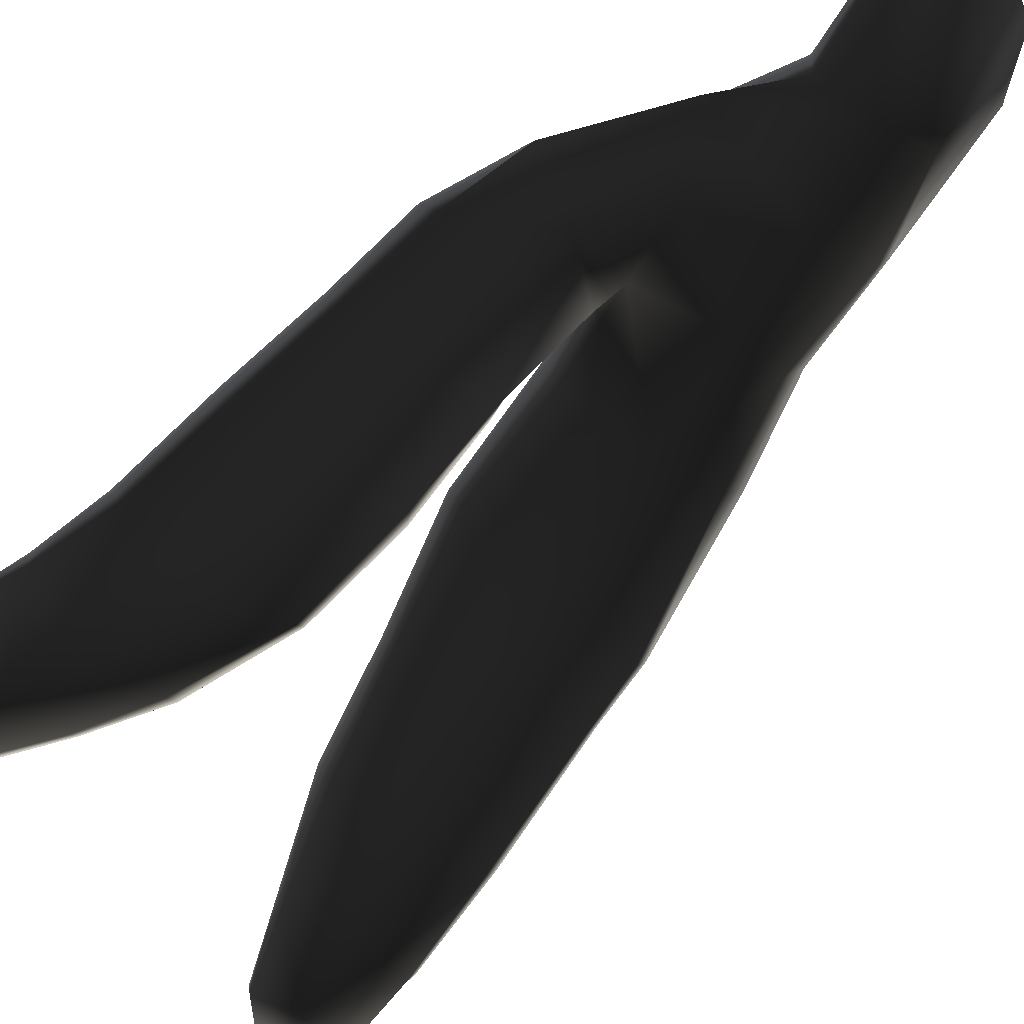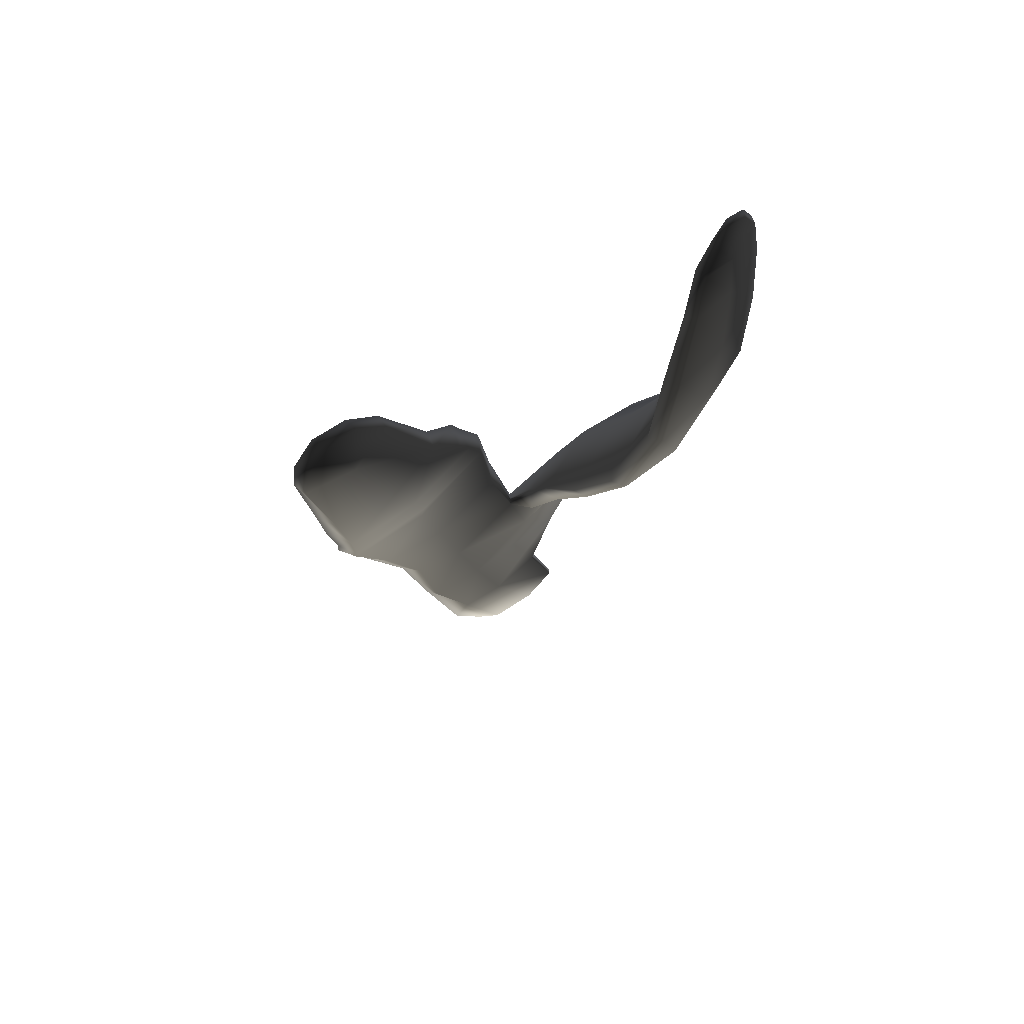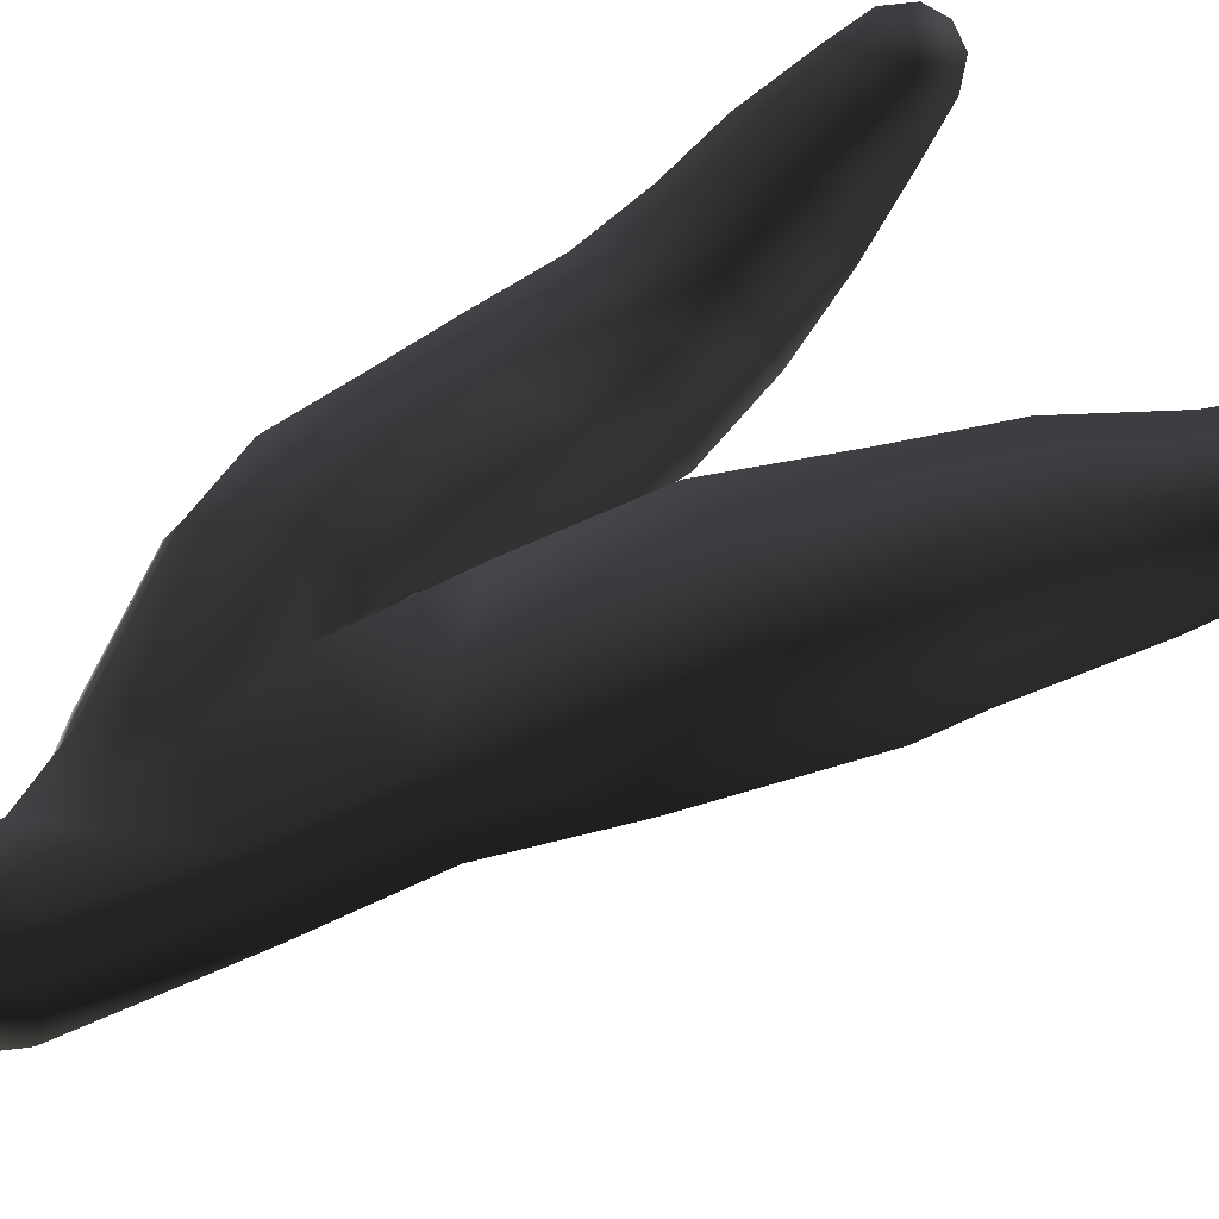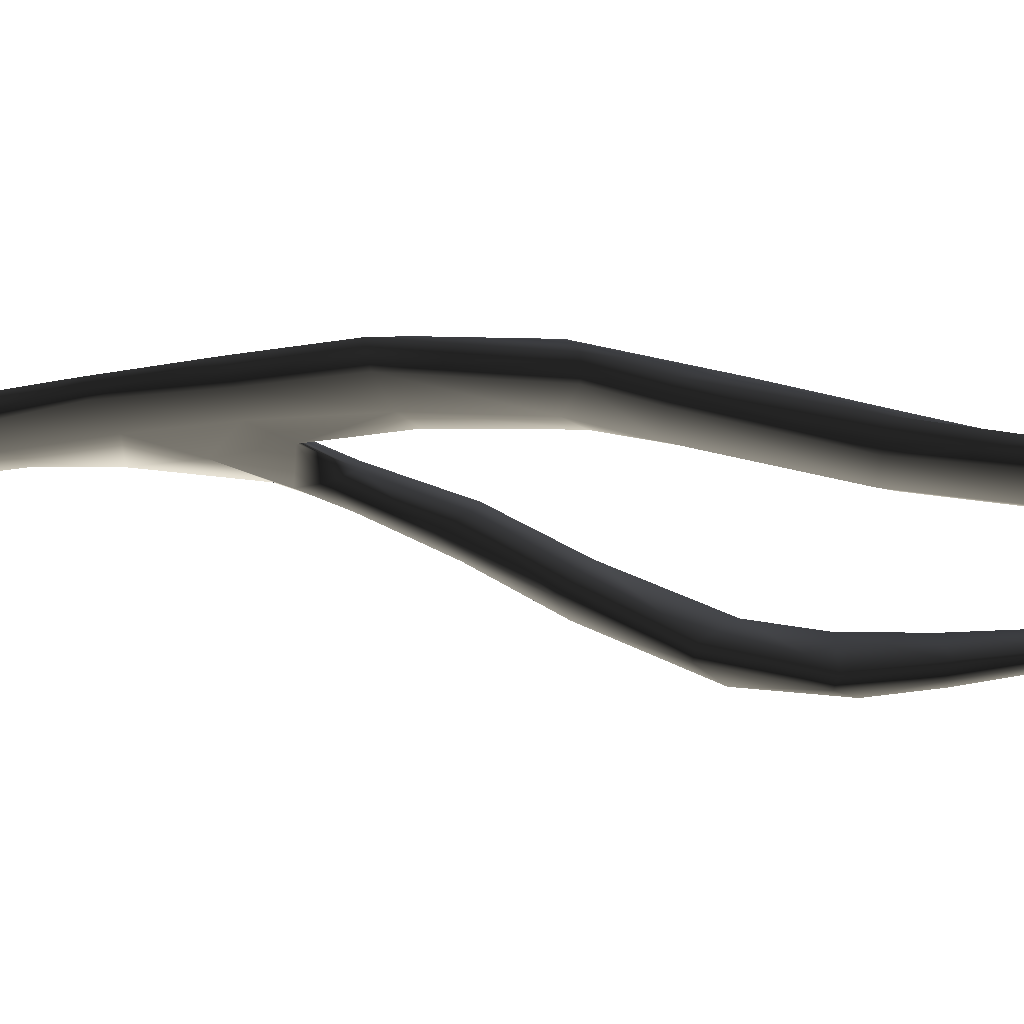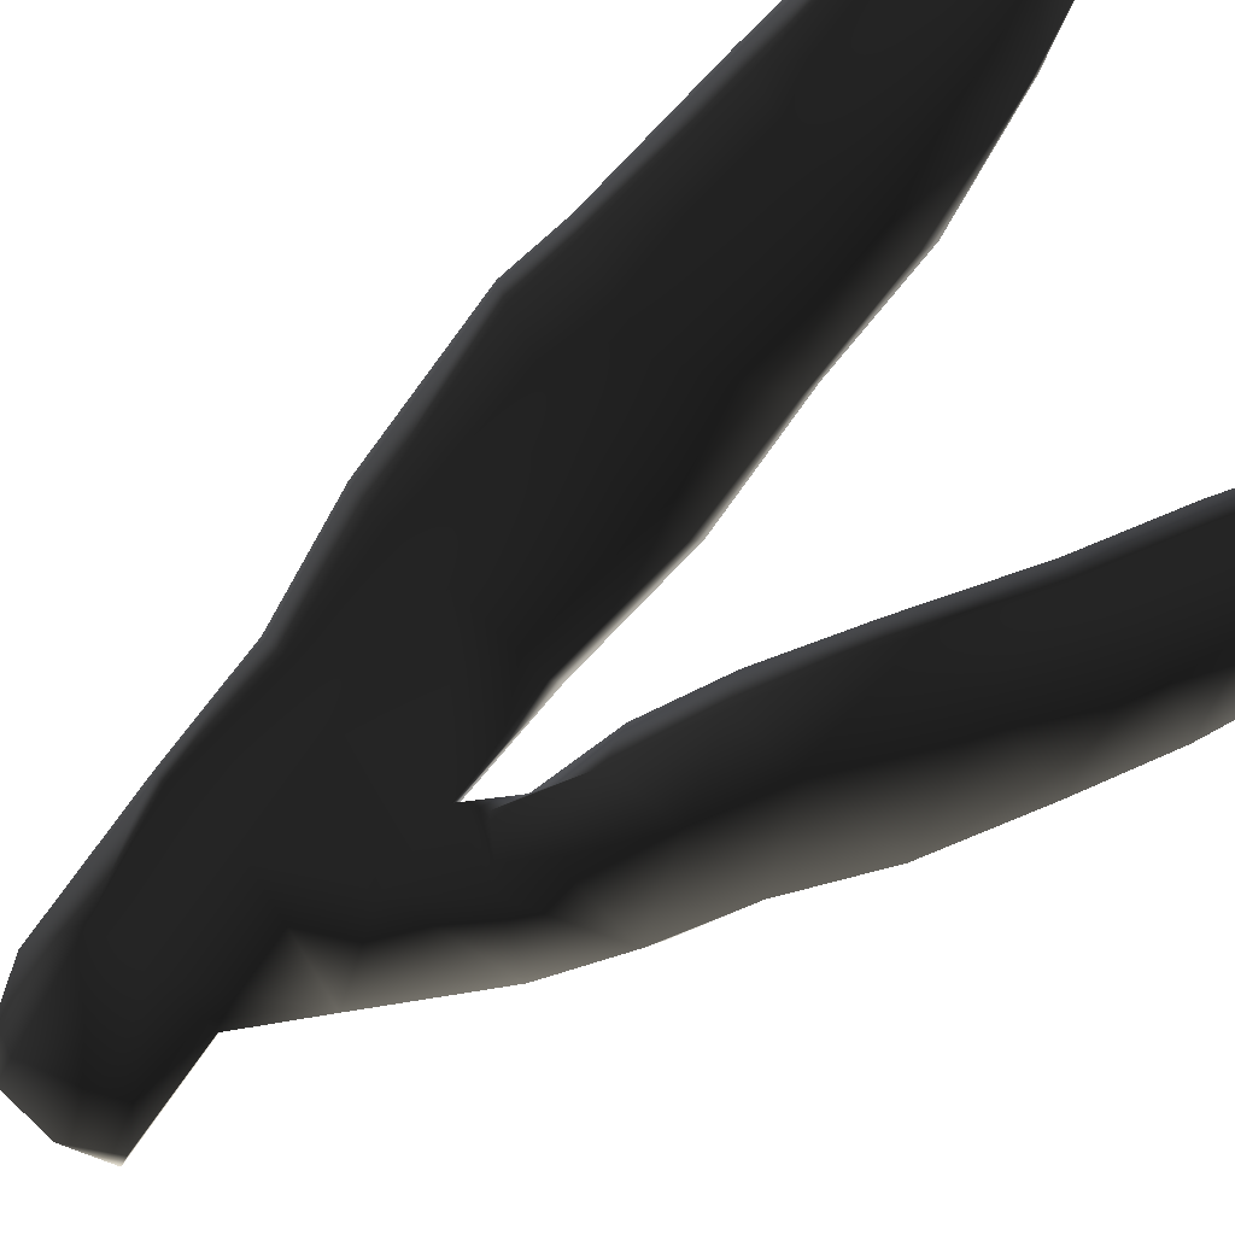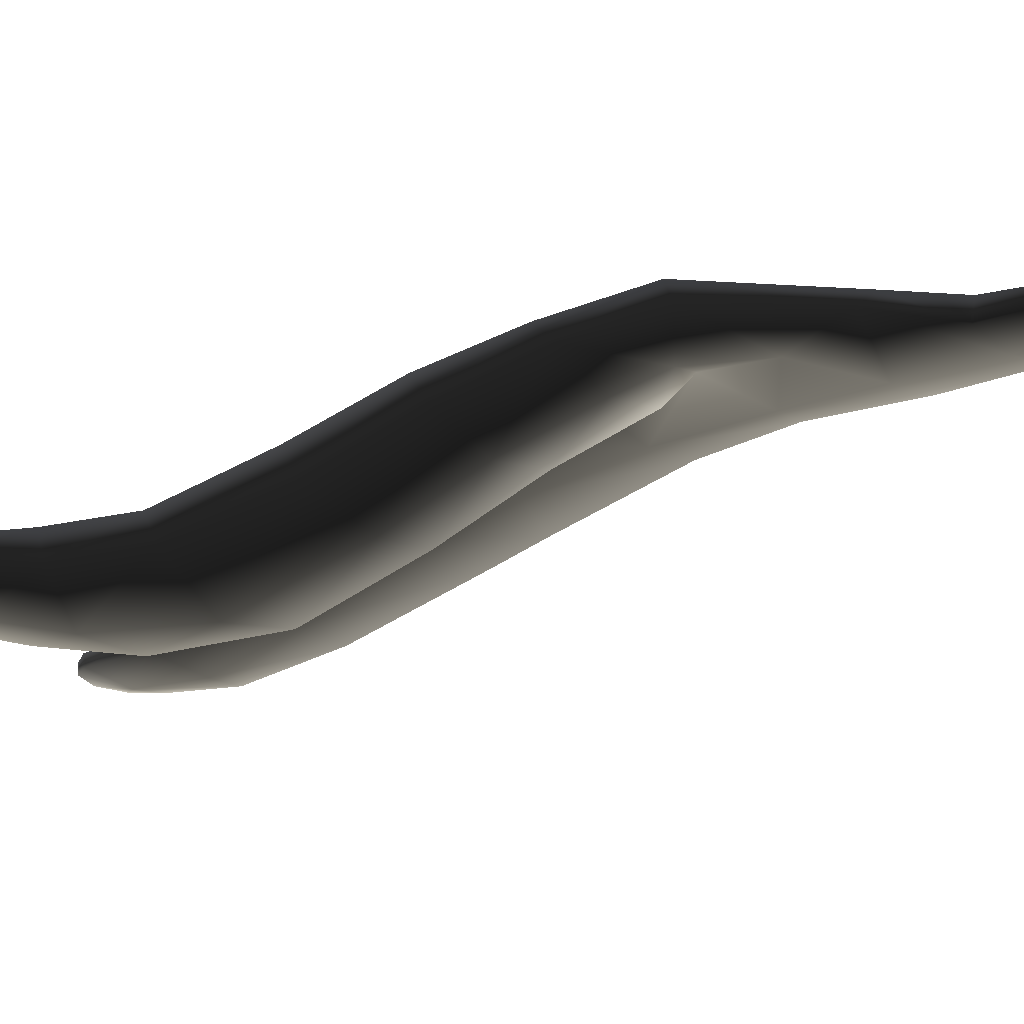
<metadata>
{"format":"obj","ext":"obj","renderer":"f3d","projection":"perspective","resolution":1024,"background":"white","views":[{"elev":-52.9,"azim":-44.1,"up":"+Z"},{"elev":66.0,"azim":145.5,"up":"+Y"},{"elev":61.6,"azim":50.1,"up":"+Z"},{"elev":-16.6,"azim":93.7,"up":"+Z"},{"elev":-77.1,"azim":126.6,"up":"+Z"},{"elev":-14.9,"azim":-64.2,"up":"+Z"}]}
</metadata>
<code>
g default
v 20.28 0.9753 -26.57
v 19.53 1.328 -26.68
v 19.97 2.746 -26.55
v 20.86 2.473 -26.42
v 21.6 1.84 -26.65
v 21.11 1.1 -26.66
v 21.39 3.857 -26.33
v 22.15 3.736 -26.57
v 20.39 4.154 -26.42
v 20.3 5.371 -26.49
v 21.79 5.303 -26.24
v 22.52 5.172 -26.52
v 22.15 6.926 -26.23
v 23.15 6.585 -26.59
v 20.66 6.968 -26.42
v 20.98 8.675 -26.62
v 22.42 8.425 -26.39
v 23.8 8.631 -27.01
v 22.75 10.16 -26.93
v 23.88 9.464 -27.29
v 21.56 10.25 -27.06
v 21.99 11.7 -27.55
v 23.15 11.61 -27.44
v 24.22 11.32 -27.81
v 23.55 12.85 -27.9
v 24.44 12.77 -28.13
v 22.66 13.07 -28.04
v 23.33 14.28 -28.05
v 24 14.02 -27.97
v 24.62 13.92 -28.1
v 24.25 14.71 -28.07
v 24.57 14.41 -28.12
v 23.76 14.63 -28.04
v 21.46 2.53 -26.81
v 20.79 0.959 -26.78
v 22.03 3.784 -26.77
v 22.32 5.277 -26.77
v 22.89 6.643 -26.84
v 23.62 8.617 -27.26
v 23.71 9.389 -27.52
v 24.01 11.28 -28.11
v 24.29 12.78 -28.38
v 24.57 13.97 -28.3
v 24.44 14.39 -28.28
v 24.11 14.64 -28.24
v 23.7 14.58 -28.21
v 23.31 14.23 -28.22
v 22.69 13.01 -28.26
v 22.06 11.53 -27.85
v 21.59 10.07 -27.32
v 21.09 8.575 -26.86
v 20.82 6.913 -26.73
v 20.45 5.612 -26.74
v 21.59 5.243 -26.86
v 21.98 6.77 -26.93
v 22.38 8.368 -27.15
v 22.51 9.327 -27.46
v 22.98 11.26 -28.09
v 23.48 12.72 -28.44
v 23.89 13.98 -28.38
v 19.75 3.593 -26.44
v 20.07 4.74 -26.41
v 19.38 6.132 -26.59
v 18.85 5.264 -26.37
v 20.16 6.228 -26.93
v 18.4 6.339 -26.75
v 18.3 7.526 -27.1
v 19.18 7.386 -27.01
v 20.28 7.336 -27.46
v 19.03 8.561 -27.61
v 20.23 8.432 -28.15
v 18.05 8.696 -27.68
v 17.89 10.03 -28.18
v 18.87 10.06 -28.23
v 20.04 9.632 -28.76
v 18.77 11.03 -28.36
v 19.67 11.03 -29
v 17.79 11.12 -28.24
v 17.62 12.14 -28.25
v 18.51 12.14 -28.32
v 19.34 12.19 -28.82
v 18.37 13.09 -28.26
v 18.97 13.25 -28.63
v 17.62 13.25 -28.16
v 17.61 13.91 -28.19
v 18.26 13.75 -28.22
v 18.71 13.97 -28.45
v 18.13 14.39 -28.26
v 18.44 14.32 -28.38
v 17.82 14.28 -28.22
v 17.62 13.88 -28.29
v 17.86 14.26 -28.32
v 17.55 13.25 -28.36
v 17.54 12.12 -28.46
v 17.72 10.99 -28.62
v 17.92 9.907 -28.5
v 18.09 8.559 -28.03
v 18.35 7.342 -27.38
v 18.5 6.185 -26.94
v 18.76 5.141 -26.62
v 19.51 3.7 -26.66
v 20.03 2.792 -26.8
v 19.61 1.477 -26.8
v 20.08 1.056 -26.82
v 20.81 2.67 -26.88
v 21.23 3.968 -26.86
v 20.19 4.667 -26.8
v 19.6 5.478 -26.95
v 19.5 6.099 -27.19
v 19.32 7.202 -27.69
v 19.22 8.321 -28.31
v 19.07 9.915 -29
v 18.71 11.27 -29.05
v 18.39 12.19 -28.88
v 18.23 13.25 -28.68
v 18.2 13.86 -28.56
v 18.21 14.39 -28.39
v 18.42 14.25 -28.49
v 18.67 13.9 -28.6
v 18.82 13.21 -28.75
v 19.17 12.1 -29
v 19.48 10.97 -29.15
v 19.88 9.562 -28.93
v 20.05 8.177 -28.26
v 20.12 6.982 -27.61
v 20.28 5.906 -27.1
g seaweed3 group2 kelp foliage
f 1 2 4
f 4 2 3
f 1 4 6
f 6 4 5
f 7 8 4
f 4 8 5
f 4 3 7
f 7 3 9
f 7 9 11
f 11 9 10
f 7 11 8
f 8 11 12
f 13 14 11
f 11 14 12
f 10 15 11
f 11 15 13
f 15 16 13
f 13 16 17
f 13 17 14
f 14 17 18
f 17 19 18
f 18 19 20
f 16 21 17
f 17 21 19
f 21 22 19
f 19 22 23
f 23 24 19
f 19 24 20
f 23 25 24
f 24 25 26
f 22 27 23
f 23 27 25
f 27 28 25
f 25 28 29
f 25 29 26
f 26 29 30
f 31 32 29
f 29 32 30
f 28 33 29
f 29 33 31
f 34 35 5
f 5 35 6
f 5 8 34
f 34 8 36
f 8 12 36
f 36 12 37
f 12 14 37
f 37 14 38
f 14 18 38
f 38 18 39
f 18 20 39
f 39 20 40
f 24 41 20
f 20 41 40
f 24 26 41
f 41 26 42
f 26 30 42
f 42 30 43
f 30 32 43
f 43 32 44
f 32 31 44
f 44 31 45
f 31 33 45
f 45 33 46
f 33 28 46
f 46 28 47
f 28 27 47
f 47 27 48
f 27 22 48
f 48 22 49
f 22 21 49
f 49 21 50
f 21 16 50
f 50 16 51
f 16 15 51
f 51 15 52
f 10 53 15
f 15 53 52
f 52 53 55
f 55 53 54
f 54 37 55
f 55 37 38
f 39 56 38
f 38 56 55
f 56 51 55
f 55 51 52
f 40 57 39
f 39 57 56
f 56 57 51
f 51 57 50
f 41 58 40
f 40 58 57
f 57 58 50
f 50 58 49
f 49 58 48
f 48 58 59
f 58 41 59
f 59 41 42
f 43 60 42
f 42 60 59
f 59 60 48
f 48 60 47
f 47 60 46
f 46 60 45
f 43 44 60
f 60 44 45
f 3 61 9
f 9 61 62
f 61 64 62
f 9 62 10
f 62 63 10
f 10 63 65
f 62 64 63
f 63 64 66
f 63 66 68
f 68 66 67
f 63 68 65
f 65 68 69
f 68 70 69
f 69 70 71
f 68 67 70
f 70 67 72
f 70 72 74
f 74 72 73
f 74 75 70
f 70 75 71
f 76 77 74
f 74 77 75
f 74 73 76
f 76 73 78
f 76 78 80
f 80 78 79
f 80 81 76
f 76 81 77
f 82 83 80
f 80 83 81
f 80 79 82
f 82 79 84
f 82 84 86
f 86 84 85
f 82 86 83
f 83 86 87
f 88 89 86
f 86 89 87
f 85 90 86
f 86 90 88
f 91 92 85
f 85 92 90
f 85 84 91
f 91 84 93
f 84 79 93
f 93 79 94
f 79 78 94
f 94 78 95
f 78 73 95
f 95 73 96
f 73 72 96
f 96 72 97
f 72 67 97
f 97 67 98
f 67 66 98
f 98 66 99
f 66 64 99
f 99 64 100
f 61 101 64
f 64 101 100
f 3 102 61
f 61 102 101
f 2 103 3
f 3 103 102
f 102 103 105
f 105 103 104
f 104 35 105
f 105 35 34
f 36 106 34
f 34 106 105
f 37 54 36
f 36 54 106
f 102 105 101
f 101 105 106
f 101 106 107
f 107 106 54
f 54 53 107
f 101 107 100
f 100 107 108
f 100 108 99
f 99 108 109
f 109 110 99
f 99 110 98
f 110 111 98
f 98 111 97
f 111 112 97
f 97 112 96
f 112 113 96
f 96 113 95
f 113 114 95
f 95 114 94
f 114 115 94
f 94 115 93
f 115 116 93
f 93 116 91
f 91 116 92
f 92 116 117
f 117 88 92
f 92 88 90
f 88 117 89
f 89 117 118
f 89 118 87
f 87 118 119
f 87 119 83
f 83 119 120
f 83 120 81
f 81 120 121
f 81 121 77
f 77 121 122
f 77 122 75
f 75 122 123
f 75 123 71
f 71 123 124
f 71 124 69
f 69 124 125
f 69 125 65
f 65 125 126
f 126 53 65
f 65 53 10
f 107 53 108
f 108 53 126
f 108 126 109
f 126 125 109
f 109 125 110
f 125 124 110
f 110 124 111
f 124 123 111
f 111 123 112
f 123 122 112
f 112 122 113
f 122 121 113
f 113 121 114
f 121 120 114
f 114 120 115
f 120 119 115
f 115 119 116
f 119 118 116
f 116 118 117
f 6 35 1
f 1 35 104
f 103 2 104
f 104 2 1

</code>
